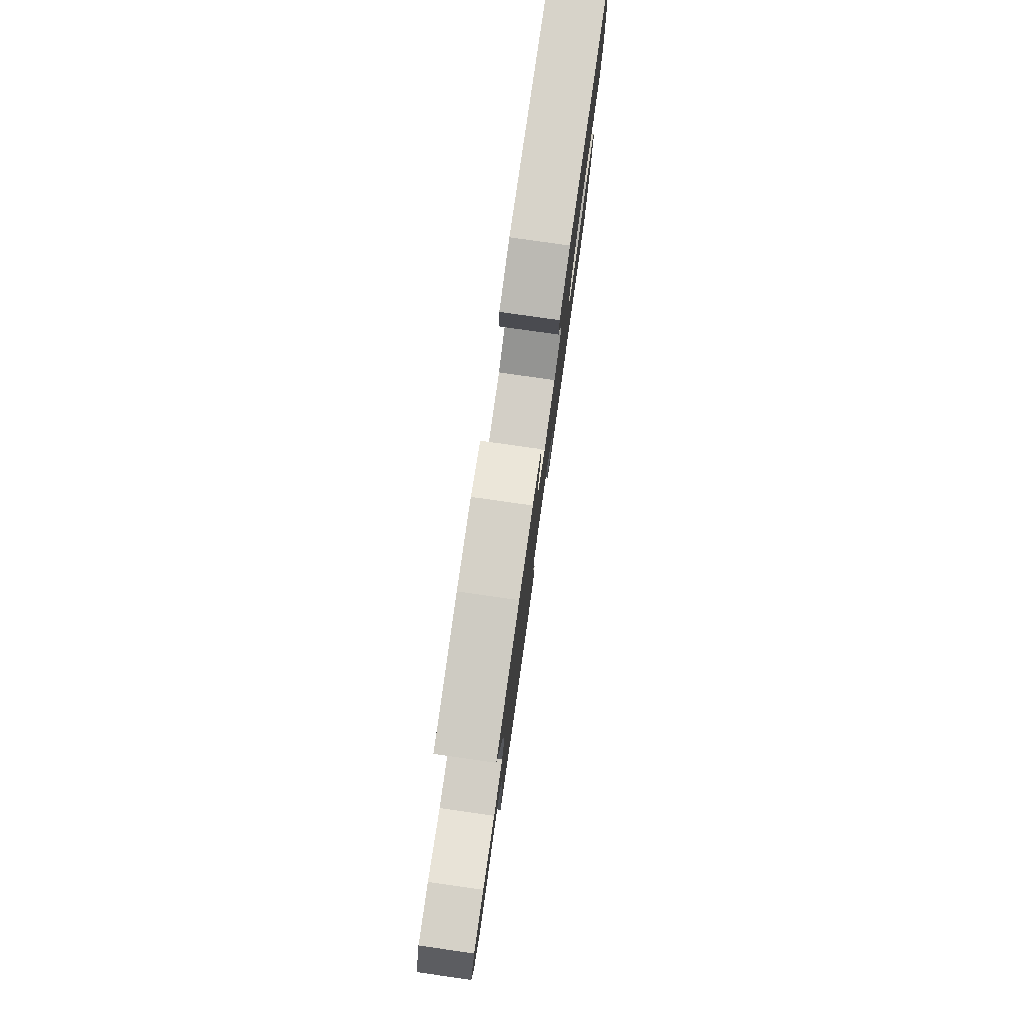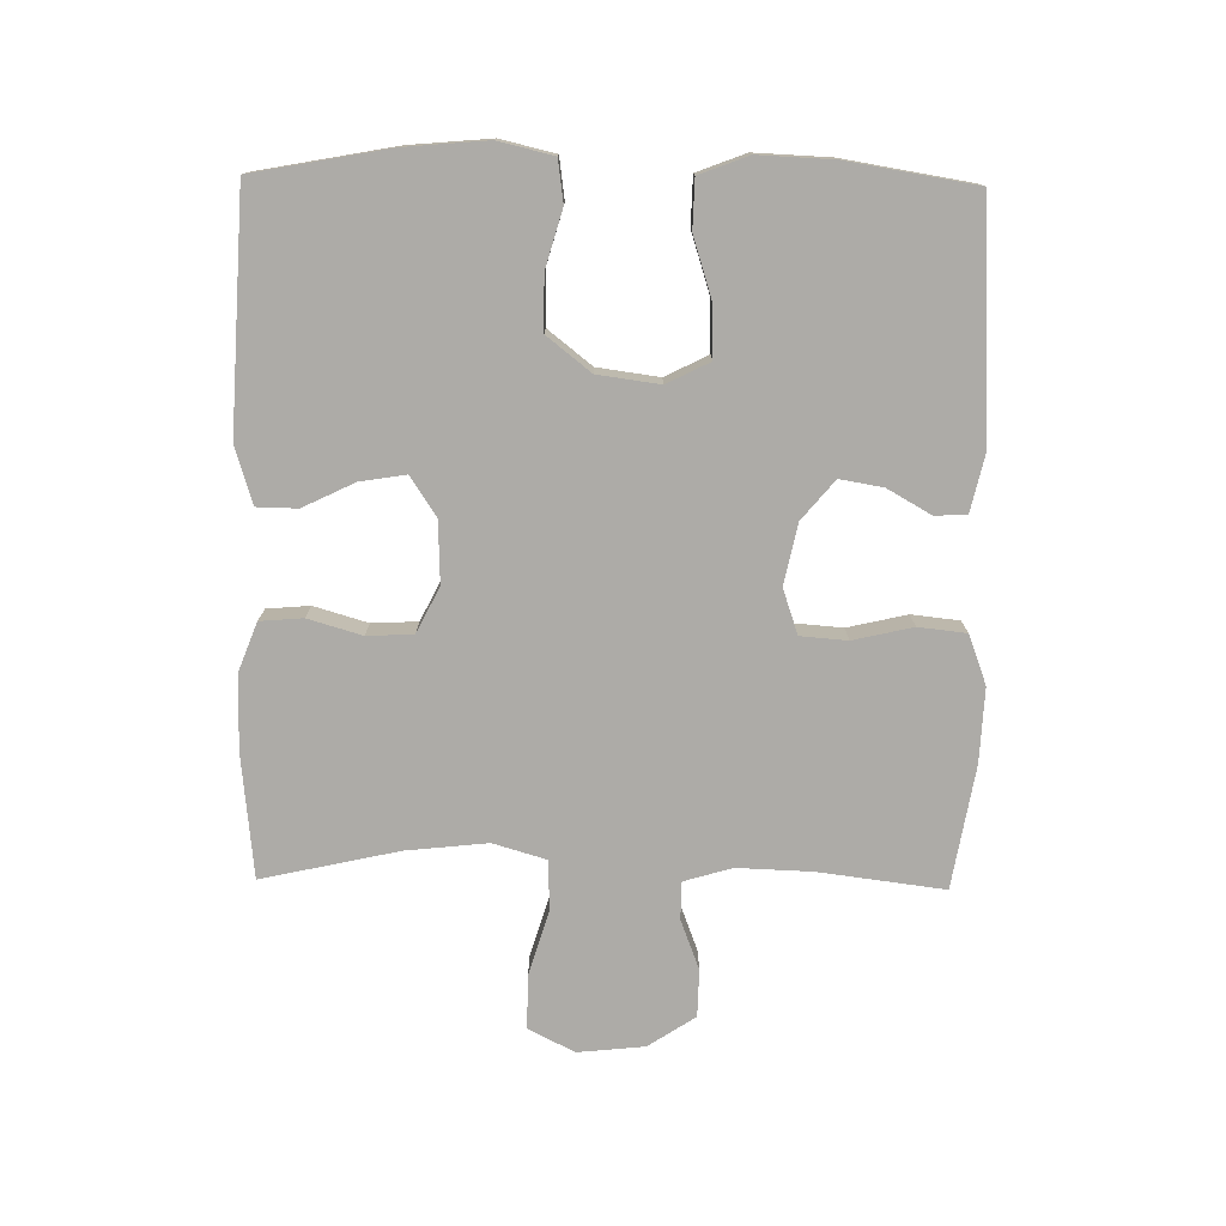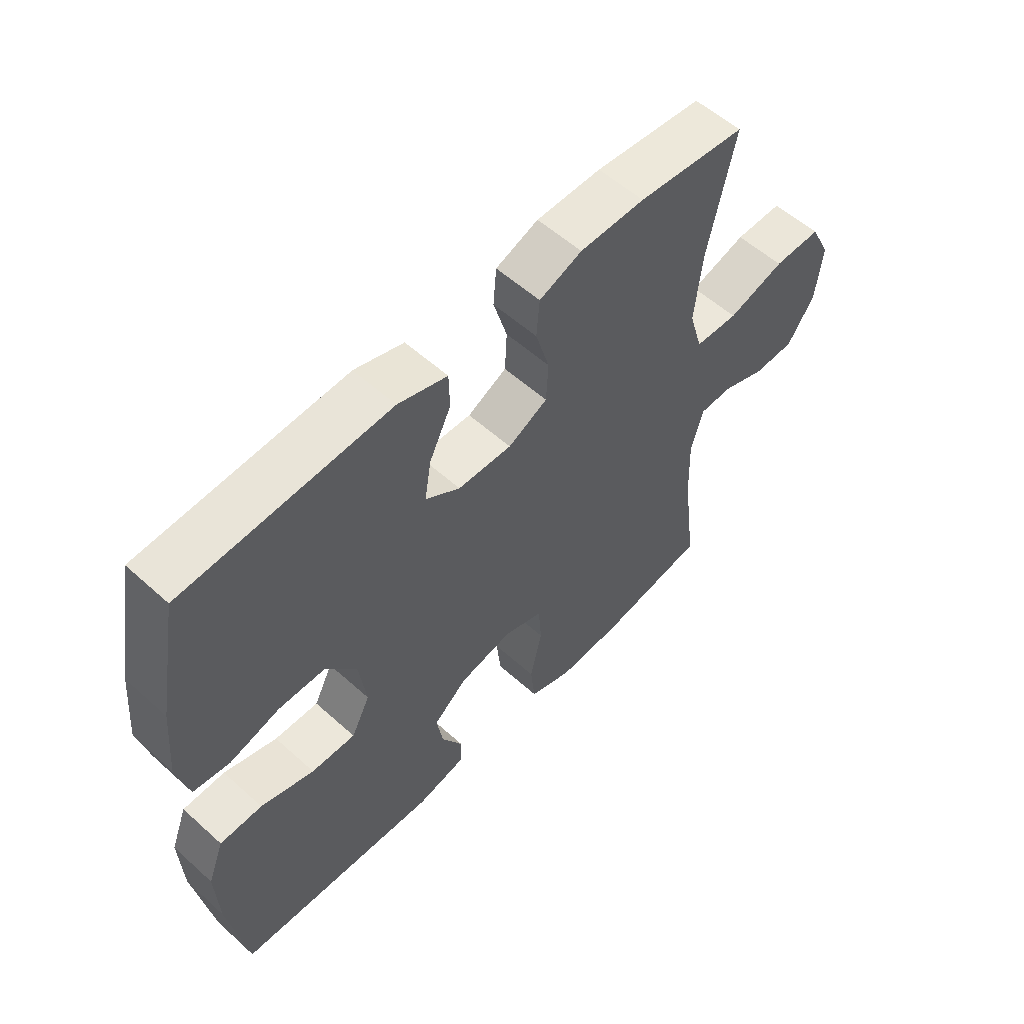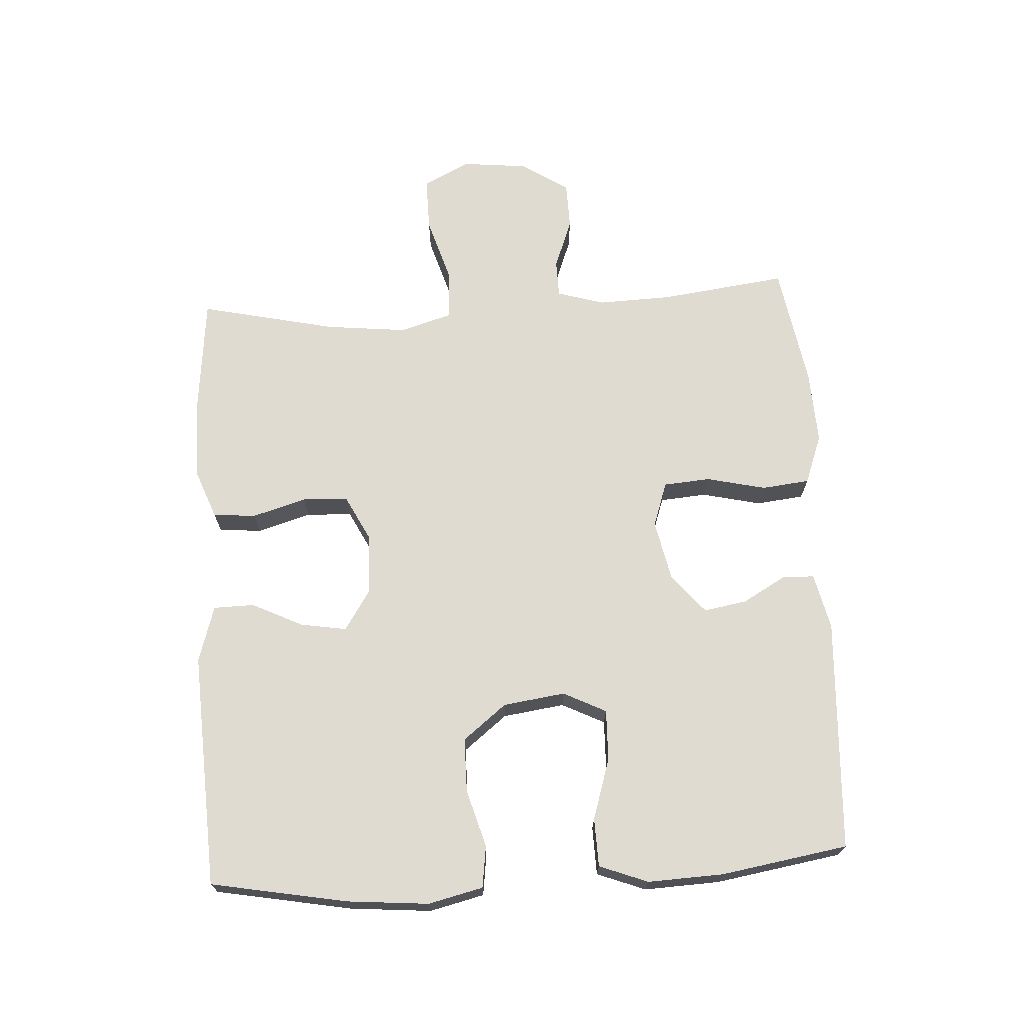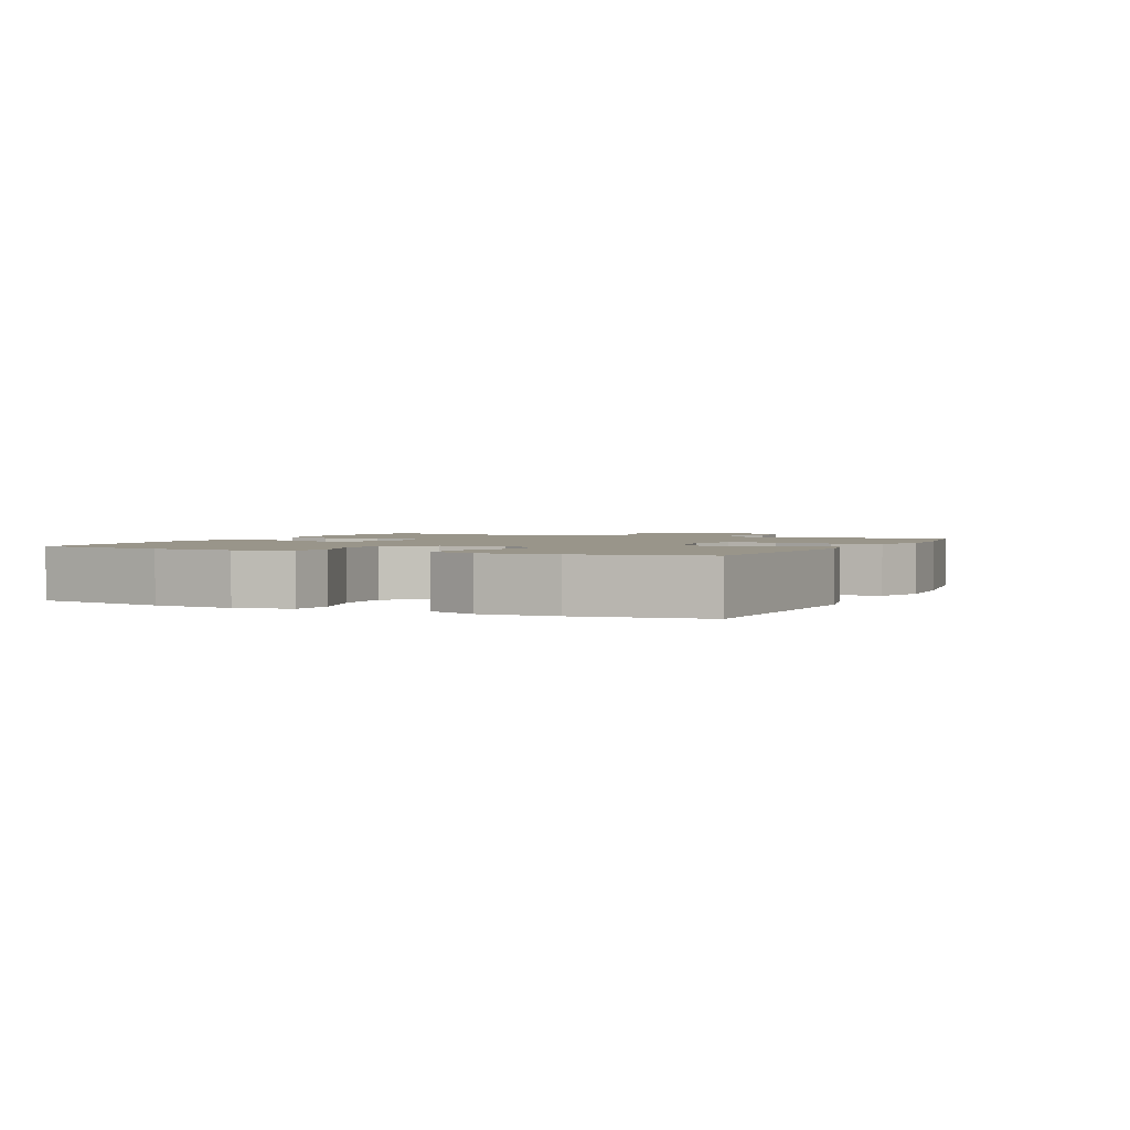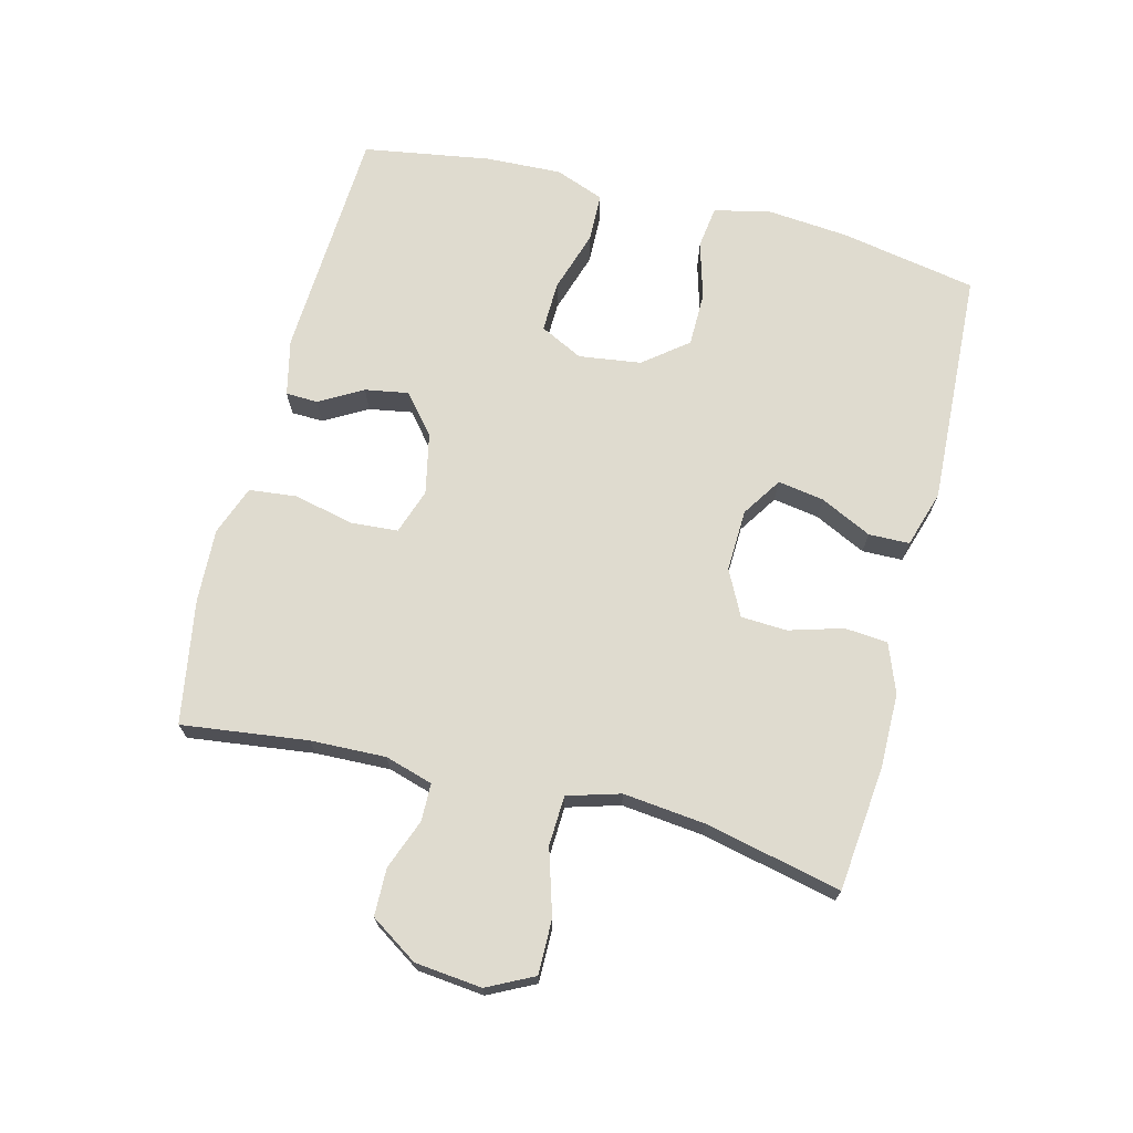
<metadata>
{"format":"obj","ext":"obj","renderer":"f3d","projection":"perspective","resolution":1024,"background":"white","views":[{"elev":79.4,"azim":-81.9,"up":"+Z"},{"elev":-76.4,"azim":89.1,"up":"+Y"},{"elev":56.1,"azim":133.3,"up":"+Z"},{"elev":69.9,"azim":86.6,"up":"+Y"},{"elev":2.0,"azim":115.1,"up":"+Y"},{"elev":70.5,"azim":-75.7,"up":"+Y"}]}
</metadata>
<code>
o path168
v 0.5665 0.0375 -0.299
v 0.5715 0.0375 -0.1811
v 0.5424 0.0375 -0.1052
v 0.4672 0.0375 -0.1032
v 0.372 0.0375 -0.1334
v 0.2933 0.0375 -0.1354
v 0.26 0.0375 -0.06878
v 0.2732 0.0375 0.0277
v 0.3267 0.0375 0.09557
v 0.4108 0.0375 0.09624
v 0.5 0.0375 0.07062
v 0.565 0.0375 0.07955
v 0.5851 0.0375 0.1649
v 0.5738 0.0375 0.2927
v 0.5344 0.0375 0.505
v 0.1683 0.0375 0.5234
v 0.08059 0.0375 0.4962
v 0.07931 0.0375 0.4331
v 0.1182 0.0375 0.3529
v 0.1297 0.0375 0.2816
v 0.06799 0.0375 0.2412
v -0.02809 0.0375 0.2377
v -0.09819 0.0375 0.2733
v -0.1018 0.0375 0.3447
v -0.07726 0.0375 0.4283
v -0.08281 0.0375 0.4952
v -0.1588 0.0375 0.5242
v -0.2745 0.0375 0.5249
v -0.4675 0.0375 0.505
v -0.4201 0.0375 0.2927
v -0.4065 0.0375 0.166
v -0.4306 0.0375 0.08371
v -0.5078 0.0375 0.08022
v -0.6088 0.0375 0.111
v -0.6933 0.0375 0.1119
v -0.7294 0.0375 0.03985
v -0.7186 0.0375 -0.06402
v -0.6703 0.0375 -0.1375
v -0.5968 0.0375 -0.139
v -0.5191 0.0375 -0.1094
v -0.4608 0.0375 -0.1104
v -0.4388 0.0375 -0.1848
v -0.4427 0.0375 -0.3011
v -0.4675 0.0375 -0.4967
v -0.2764 0.0375 -0.5291
v -0.1613 0.0375 -0.5343
v -0.08463 0.0375 -0.5056
v -0.07655 0.0375 -0.4311
v -0.09793 0.0375 -0.3385
v -0.09225 0.0375 -0.2655
v -0.02227 0.0375 -0.2414
v 0.07241 0.0375 -0.2614
v 0.1329 0.0375 -0.3121
v 0.1214 0.0375 -0.3795
v 0.08317 0.0375 -0.4467
v 0.08479 0.0375 -0.4964
v 0.1719 0.0375 -0.5163
v 0.5344 0.0375 -0.4967
v 0.5665 -0.0375 -0.299
v 0.5715 -0.0375 -0.1811
v 0.5424 -0.0375 -0.1052
v 0.4672 -0.0375 -0.1032
v 0.372 -0.0375 -0.1334
v 0.2933 -0.0375 -0.1354
v 0.26 -0.0375 -0.06878
v 0.2732 -0.0375 0.0277
v 0.3267 -0.0375 0.09557
v 0.4108 -0.0375 0.09624
v 0.5 -0.0375 0.07062
v 0.565 -0.0375 0.07955
v 0.5851 -0.0375 0.1649
v 0.5738 -0.0375 0.2927
v 0.5344 -0.0375 0.505
v 0.1683 -0.0375 0.5234
v 0.08059 -0.0375 0.4962
v 0.07931 -0.0375 0.4331
v 0.1182 -0.0375 0.3529
v 0.1297 -0.0375 0.2816
v 0.06799 -0.0375 0.2412
v -0.02809 -0.0375 0.2377
v -0.09819 -0.0375 0.2733
v -0.1018 -0.0375 0.3447
v -0.07726 -0.0375 0.4283
v -0.08281 -0.0375 0.4952
v -0.1588 -0.0375 0.5242
v -0.2745 -0.0375 0.5249
v -0.4675 -0.0375 0.505
v -0.4201 -0.0375 0.2927
v -0.4065 -0.0375 0.166
v -0.4306 -0.0375 0.08371
v -0.5078 -0.0375 0.08022
v -0.6088 -0.0375 0.111
v -0.6933 -0.0375 0.1119
v -0.7294 -0.0375 0.03985
v -0.7186 -0.0375 -0.06402
v -0.6703 -0.0375 -0.1375
v -0.5968 -0.0375 -0.139
v -0.5191 -0.0375 -0.1094
v -0.4608 -0.0375 -0.1104
v -0.4388 -0.0375 -0.1848
v -0.4427 -0.0375 -0.3011
v -0.4675 -0.0375 -0.4967
v -0.2764 -0.0375 -0.5291
v -0.1613 -0.0375 -0.5343
v -0.08463 -0.0375 -0.5056
v -0.07655 -0.0375 -0.4311
v -0.09793 -0.0375 -0.3385
v -0.09225 -0.0375 -0.2655
v -0.02227 -0.0375 -0.2414
v 0.07241 -0.0375 -0.2614
v 0.1329 -0.0375 -0.3121
v 0.1214 -0.0375 -0.3795
v 0.08317 -0.0375 -0.4467
v 0.08479 -0.0375 -0.4964
v 0.1719 -0.0375 -0.5163
v 0.5344 -0.0375 -0.4967
v -0.2764 0.0375 -0.5291
v -0.1613 0.0375 -0.5343
v -0.08463 0.0375 -0.5056
v -0.08463 0.0375 -0.5056
v 0.08479 0.0375 -0.4964
v 0.08479 0.0375 -0.4964
v 0.1719 0.0375 -0.5163
v -0.4675 0.0375 -0.4967
v -0.4675 0.0375 -0.4967
v -0.07655 0.0375 -0.4311
v 0.5344 0.0375 -0.4967
v 0.5344 0.0375 -0.4967
v 0.08317 0.0375 -0.4467
v 0.1214 0.0375 -0.3795
v -0.09793 0.0375 -0.3385
v -0.4427 0.0375 -0.3011
v 0.5665 0.0375 -0.299
v 0.1329 0.0375 -0.3121
v -0.09225 0.0375 -0.2655
v -0.09225 0.0375 -0.2655
v 0.07241 0.0375 -0.2614
v -0.4388 0.0375 -0.1848
v 0.5715 0.0375 -0.1811
v -0.02227 0.0375 -0.2414
v -0.4608 0.0375 -0.1104
v -0.4608 0.0375 -0.1104
v 0.372 0.0375 -0.1334
v 0.2933 0.0375 -0.1354
v 0.2933 0.0375 -0.1354
v 0.5424 0.0375 -0.1052
v 0.5424 0.0375 -0.1052
v -0.6703 0.0375 -0.1375
v -0.5968 0.0375 -0.139
v -0.5191 0.0375 -0.1094
v -0.7186 0.0375 -0.06402
v 0.26 0.0375 -0.06878
v 0.4672 0.0375 -0.1032
v 0.2732 0.0375 0.0277
v -0.7294 0.0375 0.03985
v 0.3267 0.0375 0.09557
v -0.6933 0.0375 0.1119
v -0.6933 0.0375 0.1119
v 0.4108 0.0375 0.09624
v 0.5 0.0375 0.07062
v 0.565 0.0375 0.07955
v 0.565 0.0375 0.07955
v 0.5851 0.0375 0.1649
v -0.6088 0.0375 0.111
v -0.5078 0.0375 0.08022
v -0.4306 0.0375 0.08371
v -0.4306 0.0375 0.08371
v -0.4065 0.0375 0.166
v 0.5738 0.0375 0.2927
v -0.4201 0.0375 0.2927
v 0.06799 0.0375 0.2412
v -0.02809 0.0375 0.2377
v -0.09819 0.0375 0.2733
v -0.09819 0.0375 0.2733
v 0.1297 0.0375 0.2816
v 0.1297 0.0375 0.2816
v -0.1018 0.0375 0.3447
v 0.1182 0.0375 0.3529
v -0.07726 0.0375 0.4283
v 0.07931 0.0375 0.4331
v -0.4675 0.0375 0.505
v -0.4675 0.0375 0.505
v -0.08281 0.0375 0.4952
v -0.08281 0.0375 0.4952
v 0.08059 0.0375 0.4962
v 0.08059 0.0375 0.4962
v 0.5344 0.0375 0.505
v 0.5344 0.0375 0.505
v -0.1588 0.0375 0.5242
v 0.1683 0.0375 0.5234
v -0.2745 0.0375 0.5249
v -0.2764 -0.0375 -0.5291
v -0.1613 -0.0375 -0.5343
v -0.08463 -0.0375 -0.5056
v -0.08463 -0.0375 -0.5056
v 0.08479 -0.0375 -0.4964
v 0.08479 -0.0375 -0.4964
v 0.1719 -0.0375 -0.5163
v -0.4675 -0.0375 -0.4967
v -0.4675 -0.0375 -0.4967
v -0.07655 -0.0375 -0.4311
v 0.5344 -0.0375 -0.4967
v 0.5344 -0.0375 -0.4967
v 0.08317 -0.0375 -0.4467
v 0.1214 -0.0375 -0.3795
v -0.09793 -0.0375 -0.3385
v -0.4427 -0.0375 -0.3011
v 0.5665 -0.0375 -0.299
v 0.1329 -0.0375 -0.3121
v -0.09225 -0.0375 -0.2655
v -0.09225 -0.0375 -0.2655
v 0.07241 -0.0375 -0.2614
v -0.4388 -0.0375 -0.1848
v 0.5715 -0.0375 -0.1811
v -0.02227 -0.0375 -0.2414
v -0.4608 -0.0375 -0.1104
v -0.4608 -0.0375 -0.1104
v 0.372 -0.0375 -0.1334
v 0.2933 -0.0375 -0.1354
v 0.2933 -0.0375 -0.1354
v 0.5424 -0.0375 -0.1052
v 0.5424 -0.0375 -0.1052
v -0.6703 -0.0375 -0.1375
v -0.5968 -0.0375 -0.139
v -0.5191 -0.0375 -0.1094
v -0.7186 -0.0375 -0.06402
v 0.26 -0.0375 -0.06878
v 0.4672 -0.0375 -0.1032
v 0.2732 -0.0375 0.0277
v -0.7294 -0.0375 0.03985
v 0.3267 -0.0375 0.09557
v -0.6933 -0.0375 0.1119
v -0.6933 -0.0375 0.1119
v 0.4108 -0.0375 0.09624
v 0.5 -0.0375 0.07062
v 0.565 -0.0375 0.07955
v 0.565 -0.0375 0.07955
v 0.5851 -0.0375 0.1649
v -0.6088 -0.0375 0.111
v -0.5078 -0.0375 0.08022
v -0.4306 -0.0375 0.08371
v -0.4306 -0.0375 0.08371
v -0.4065 -0.0375 0.166
v 0.5738 -0.0375 0.2927
v -0.4201 -0.0375 0.2927
v 0.06799 -0.0375 0.2412
v -0.02809 -0.0375 0.2377
v -0.09819 -0.0375 0.2733
v -0.09819 -0.0375 0.2733
v 0.1297 -0.0375 0.2816
v 0.1297 -0.0375 0.2816
v -0.1018 -0.0375 0.3447
v 0.1182 -0.0375 0.3529
v -0.07726 -0.0375 0.4283
v 0.07931 -0.0375 0.4331
v -0.4675 -0.0375 0.505
v -0.4675 -0.0375 0.505
v -0.08281 -0.0375 0.4952
v -0.08281 -0.0375 0.4952
v 0.08059 -0.0375 0.4962
v 0.08059 -0.0375 0.4962
v 0.5344 -0.0375 0.505
v 0.5344 -0.0375 0.505
v -0.1588 -0.0375 0.5242
v 0.1683 -0.0375 0.5234
v -0.2745 -0.0375 0.5249
f 192 206 207
f 215 227 247
f 244 262 253
f 234 235 238
f 228 214 221
f 224 239 226
f 240 216 241
f 266 252 264
f 253 265 255
f 255 265 260
f 250 244 253
f 196 198 204
f 207 210 213
f 230 226 239
f 232 230 239
f 202 209 198
f 244 234 238
f 250 231 244
f 216 210 241
f 253 262 265
f 245 252 266
f 247 227 246
f 209 219 212
f 209 218 219
f 264 254 258
f 212 227 215
f 244 231 234
f 246 229 250
f 213 210 216
f 208 209 202
f 209 208 218
f 225 216 240
f 210 207 206
f 210 215 247
f 229 246 227
f 252 245 248
f 238 235 236
f 205 198 209
f 256 245 266
f 239 225 240
f 223 224 226
f 194 201 193
f 243 248 245
f 243 241 248
f 193 206 192
f 264 252 254
f 206 193 201
f 250 229 231
f 214 218 208
f 212 219 227
f 248 241 247
f 204 198 205
f 241 210 247
f 224 225 239
f 218 214 228
f 192 207 199
f 45 46 104 103
f 46 120 195 104
f 122 57 115 197
f 125 45 103 200
f 47 48 106 105
f 57 128 203 115
f 55 56 114 113
f 54 55 113 112
f 48 49 107 106
f 43 44 102 101
f 58 1 59 116
f 53 54 112 111
f 49 136 211 107
f 52 53 111 110
f 42 43 101 100
f 1 2 60 59
f 50 51 109 108
f 51 52 110 109
f 142 42 100 217
f 5 145 220 63
f 2 147 222 60
f 38 39 97 96
f 39 40 98 97
f 37 38 96 95
f 6 7 65 64
f 4 5 63 62
f 3 4 62 61
f 40 41 99 98
f 7 8 66 65
f 36 37 95 94
f 8 9 67 66
f 158 36 94 233
f 10 11 69 68
f 11 162 237 69
f 12 13 71 70
f 34 35 93 92
f 33 34 92 91
f 167 33 91 242
f 31 32 90 89
f 9 10 68 67
f 13 14 72 71
f 30 31 89 88
f 21 22 80 79
f 22 174 249 80
f 176 21 79 251
f 23 24 82 81
f 19 20 78 77
f 24 25 83 82
f 18 19 77 76
f 182 30 88 257
f 25 184 259 83
f 186 18 76 261
f 14 188 263 72
f 26 27 85 84
f 16 17 75 74
f 15 16 74 73
f 28 29 87 86
f 27 28 86 85
f 117 132 131
f 140 172 152
f 169 178 187
f 159 163 160
f 153 146 139
f 149 151 164
f 165 166 141
f 191 189 177
f 178 180 190
f 180 185 190
f 175 178 169
f 121 129 123
f 132 138 135
f 155 164 151
f 157 164 155
f 127 123 134
f 169 163 159
f 175 169 156
f 141 166 135
f 178 190 187
f 170 191 177
f 172 171 152
f 134 137 144
f 134 144 143
f 189 183 179
f 137 140 152
f 169 159 156
f 171 175 154
f 138 141 135
f 133 127 134
f 134 143 133
f 150 165 141
f 135 131 132
f 135 172 140
f 154 152 171
f 177 173 170
f 163 161 160
f 130 134 123
f 181 191 170
f 164 165 150
f 148 151 149
f 119 118 126
f 168 170 173
f 168 173 166
f 118 117 131
f 189 179 177
f 131 126 118
f 175 156 154
f 139 133 143
f 137 152 144
f 173 172 166
f 129 130 123
f 166 172 135
f 149 164 150
f 143 153 139
f 117 124 132

</code>
